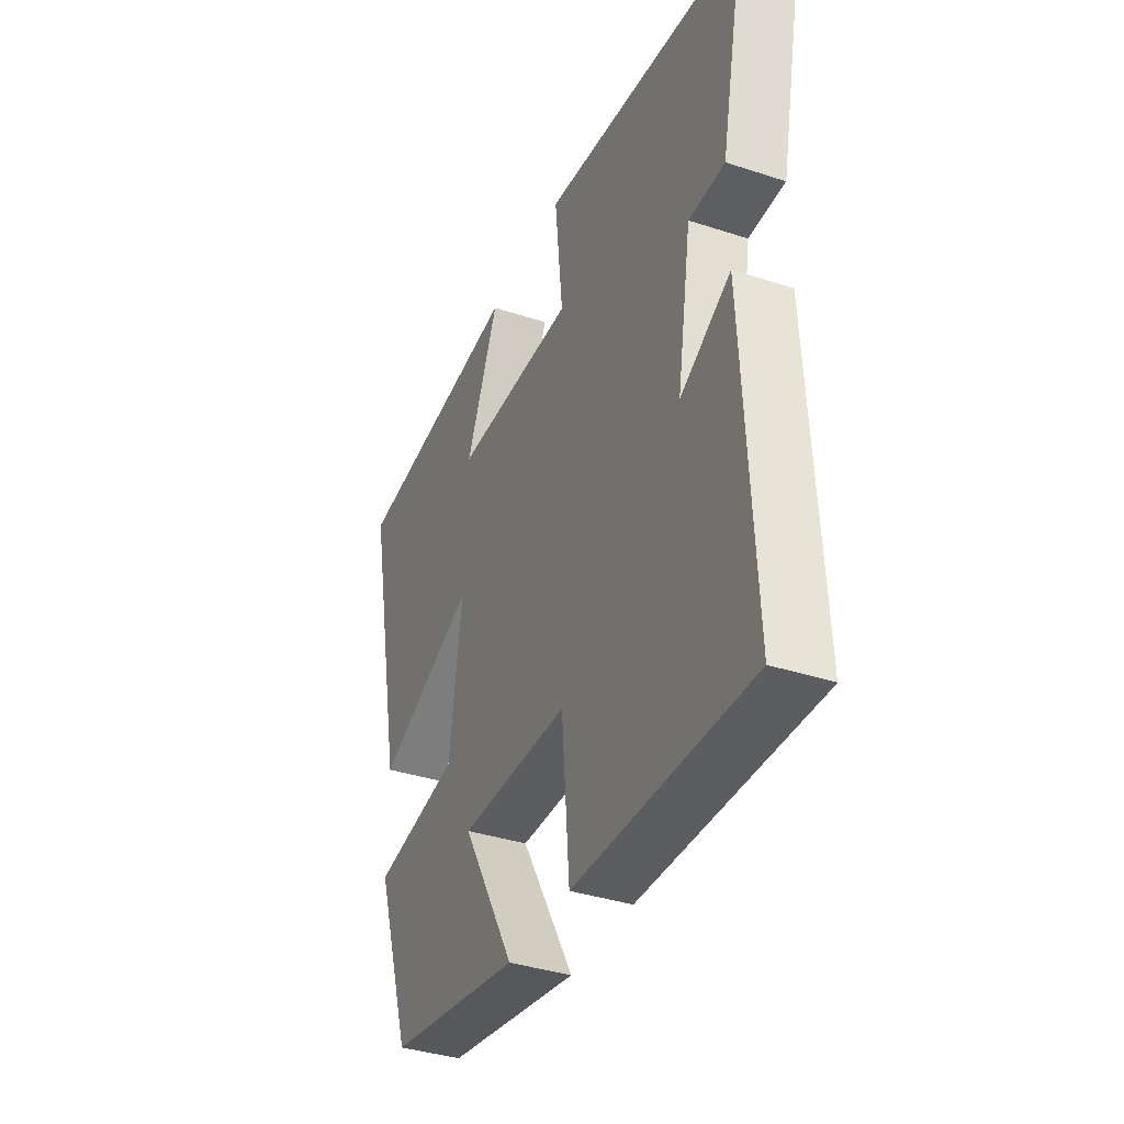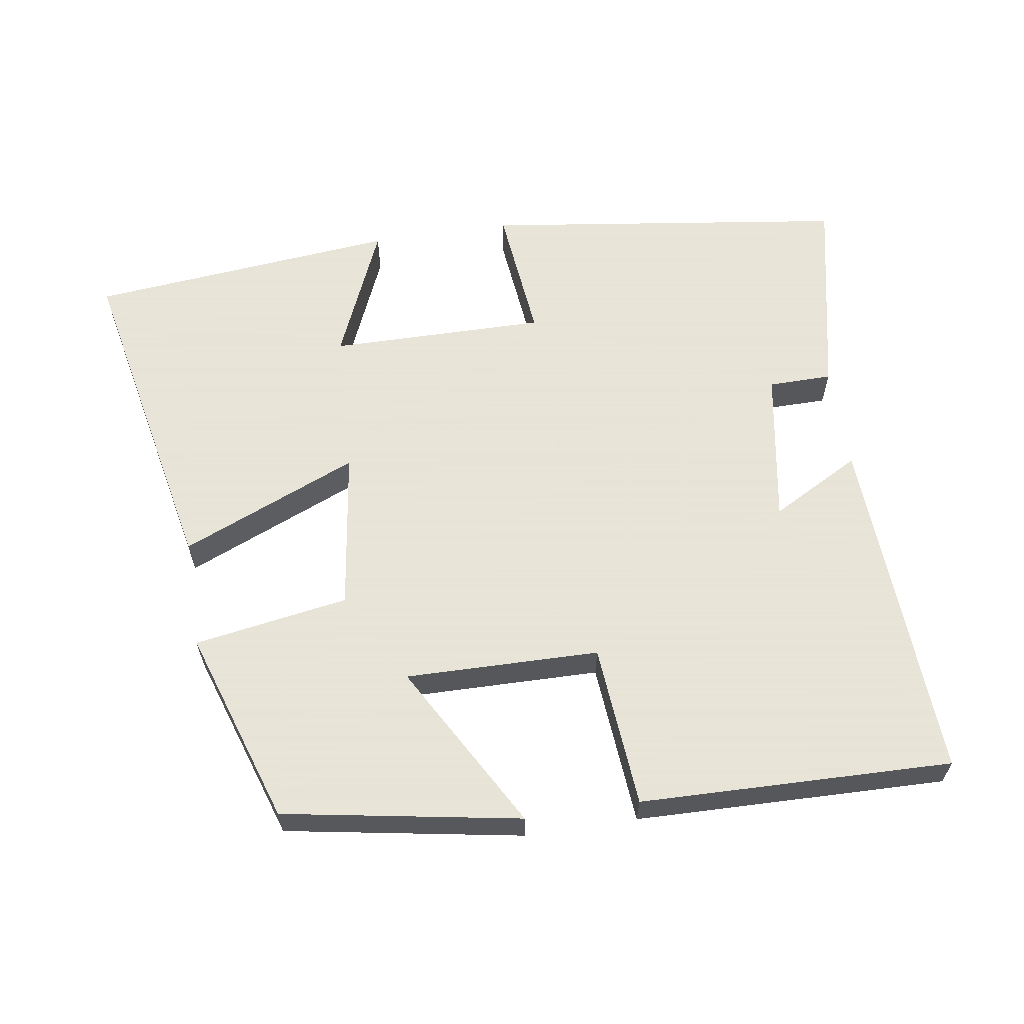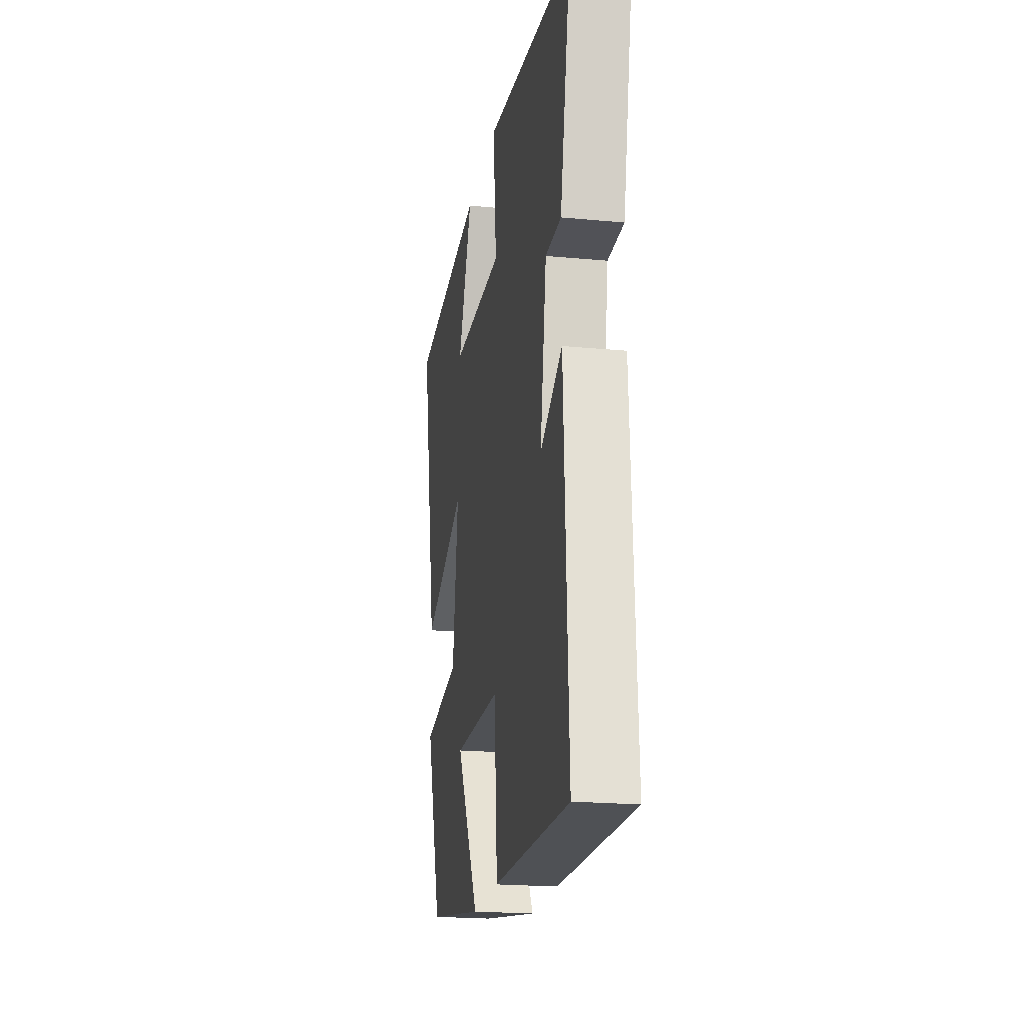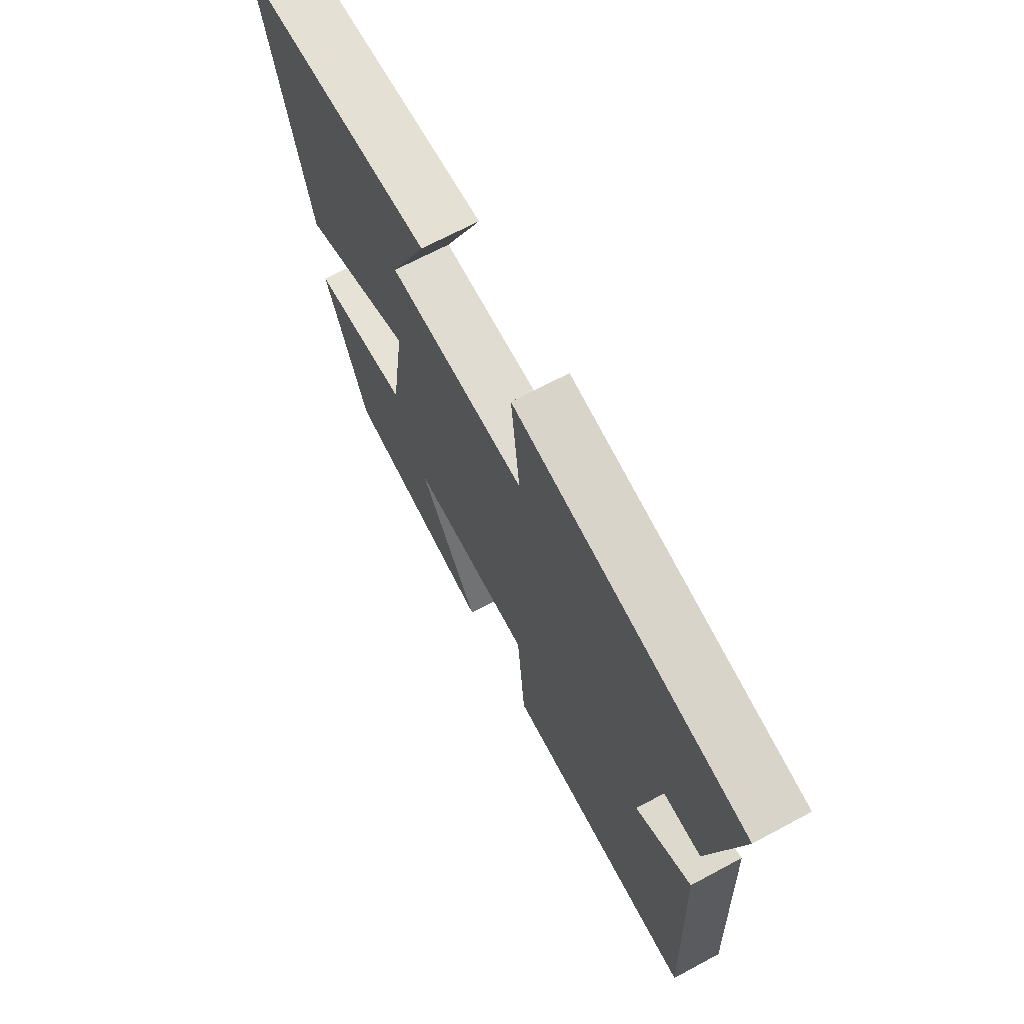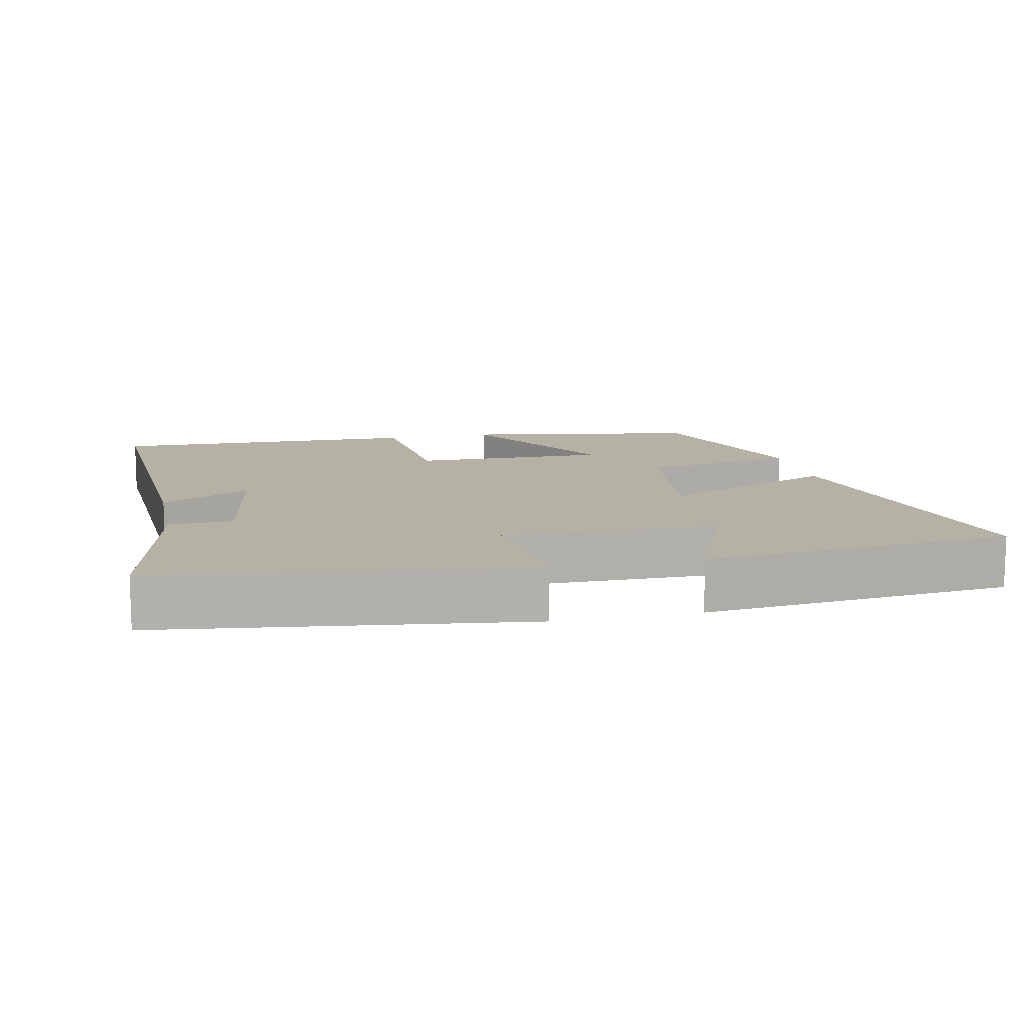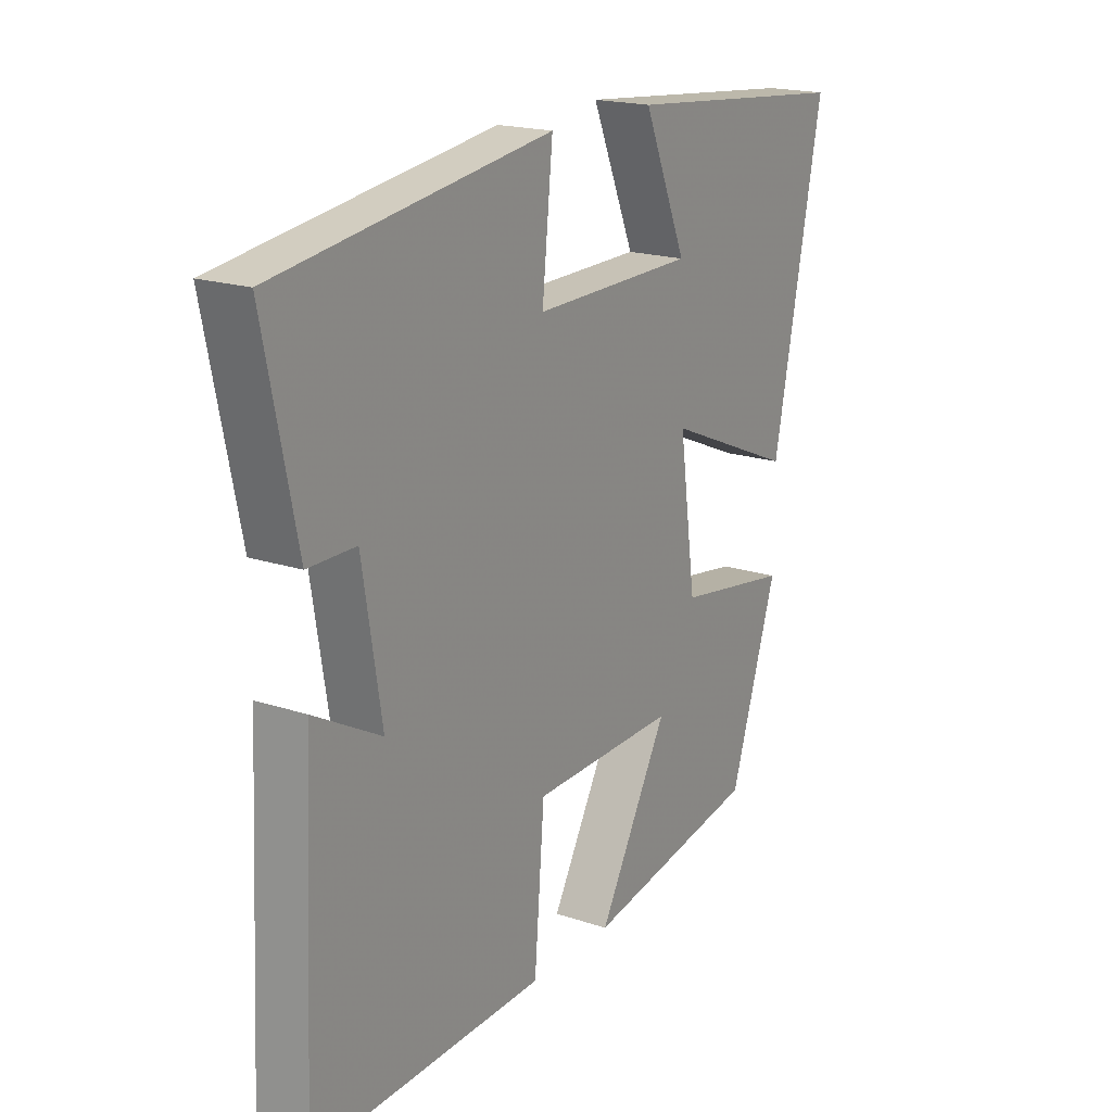
<metadata>
{"format":"obj","ext":"obj","renderer":"f3d","projection":"perspective","resolution":1024,"background":"white","views":[{"elev":-37.4,"azim":-112.8,"up":"+Z"},{"elev":61.4,"azim":171.3,"up":"+Y"},{"elev":-20.8,"azim":-99.7,"up":"+Z"},{"elev":68.8,"azim":-118.1,"up":"+Z"},{"elev":11.8,"azim":-12.4,"up":"+Y"},{"elev":19.0,"azim":-57.9,"up":"+Z"}]}
</metadata>
<code>
v 0.409 0.07 -0.442
v 0.075 0.07 -0.5
v 0.208 0.07 -0.265
v -0.066 0.07 -0.269
v -0.085 0.07 -0.5
v -0.525 0.07 -0.51
v -0.5 0.07 -0.014
v -0.374 0.07 -0.083
v -0.41 0.07 0.137
v -0.5 0.07 0.138
v -0.561 0.07 0.43
v -0.046 0.07 0.5
v -0.066 0.07 0.306
v 0.24 0.07 0.308
v 0.158 0.07 0.5
v 0.595 0.07 0.457
v 0.5 0.07 -0.009
v 0.25 0.07 0.097
v 0.282 0.07 -0.131
v 0.5 0.07 -0.167
v 0.409 0 -0.442
v 0.075 0 -0.5
v 0.208 0 -0.265
v -0.066 0 -0.269
v -0.085 0 -0.5
v -0.525 0 -0.51
v -0.5 0 -0.014
v -0.374 0 -0.083
v -0.41 0 0.137
v -0.5 0 0.138
v -0.561 0 0.43
v -0.046 0 0.5
v -0.066 0 0.306
v 0.24 0 0.308
v 0.158 0 0.5
v 0.595 0 0.457
v 0.5 0 -0.009
v 0.25 0 0.097
v 0.282 0 -0.131
v 0.5 0 -0.167
f 19 20 1
f 16 17 18
f 14 15 16
f 14 16 18
f 13 14 18
f 11 12 13
f 10 11 13
f 9 10 13
f 13 18 19
f 9 13 19
f 8 9 19
f 6 7 8
f 5 6 8
f 4 5 8
f 3 4 8 19
f 1 2 3
f 1 3 19
f 21 40 39
f 38 37 36
f 36 35 34
f 38 36 34
f 38 34 33
f 33 32 31
f 33 31 30
f 33 30 29
f 39 38 33
f 39 33 29
f 39 29 28
f 28 27 26
f 28 26 25
f 28 25 24
f 39 28 24 23
f 23 22 21
f 39 23 21
f 1 21 22 2
f 2 22 23 3
f 3 23 24 4
f 4 24 25 5
f 5 25 26 6
f 6 26 27 7
f 7 27 28 8
f 8 28 29 9
f 9 29 30 10
f 10 30 31 11
f 11 31 32 12
f 12 32 33 13
f 13 33 34 14
f 14 34 35 15
f 15 35 36 16
f 16 36 37 17
f 17 37 38 18
f 18 38 39 19
f 19 39 40 20
f 20 40 21 1

</code>
